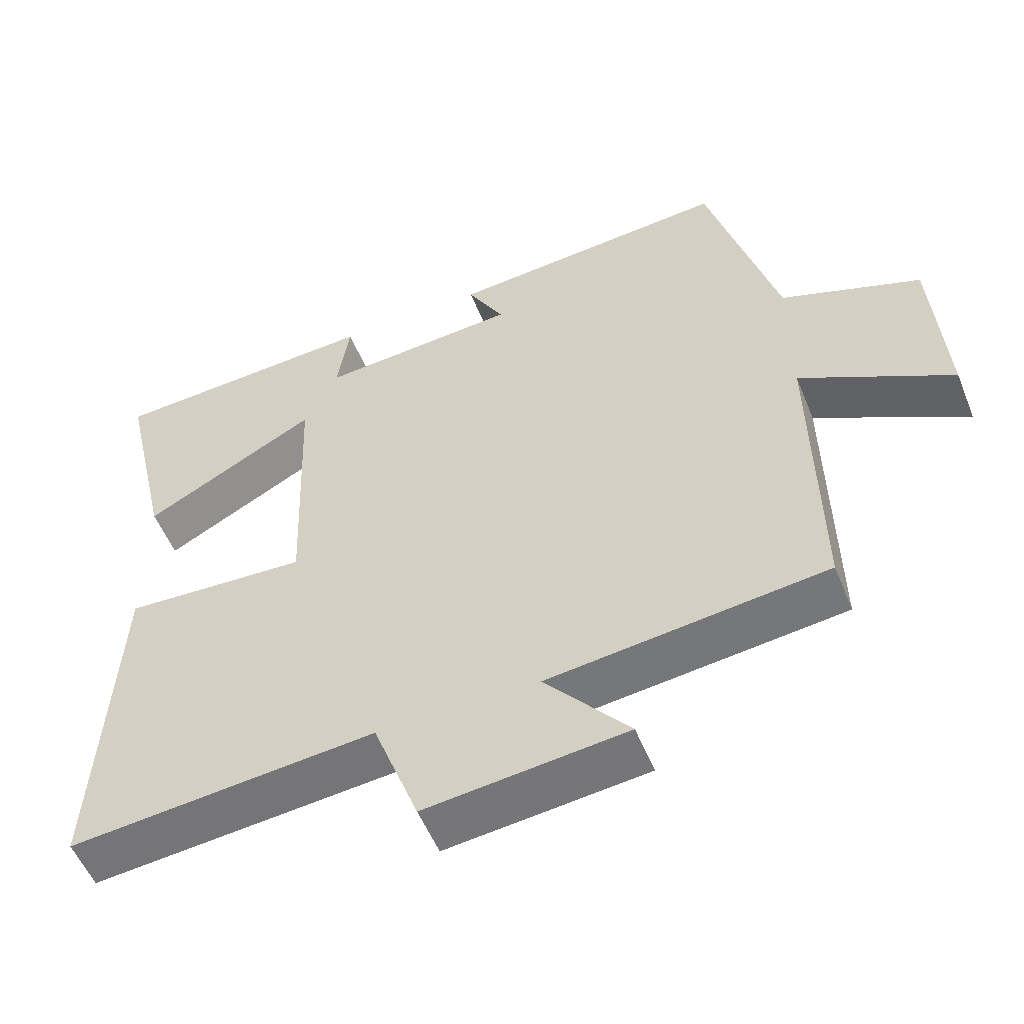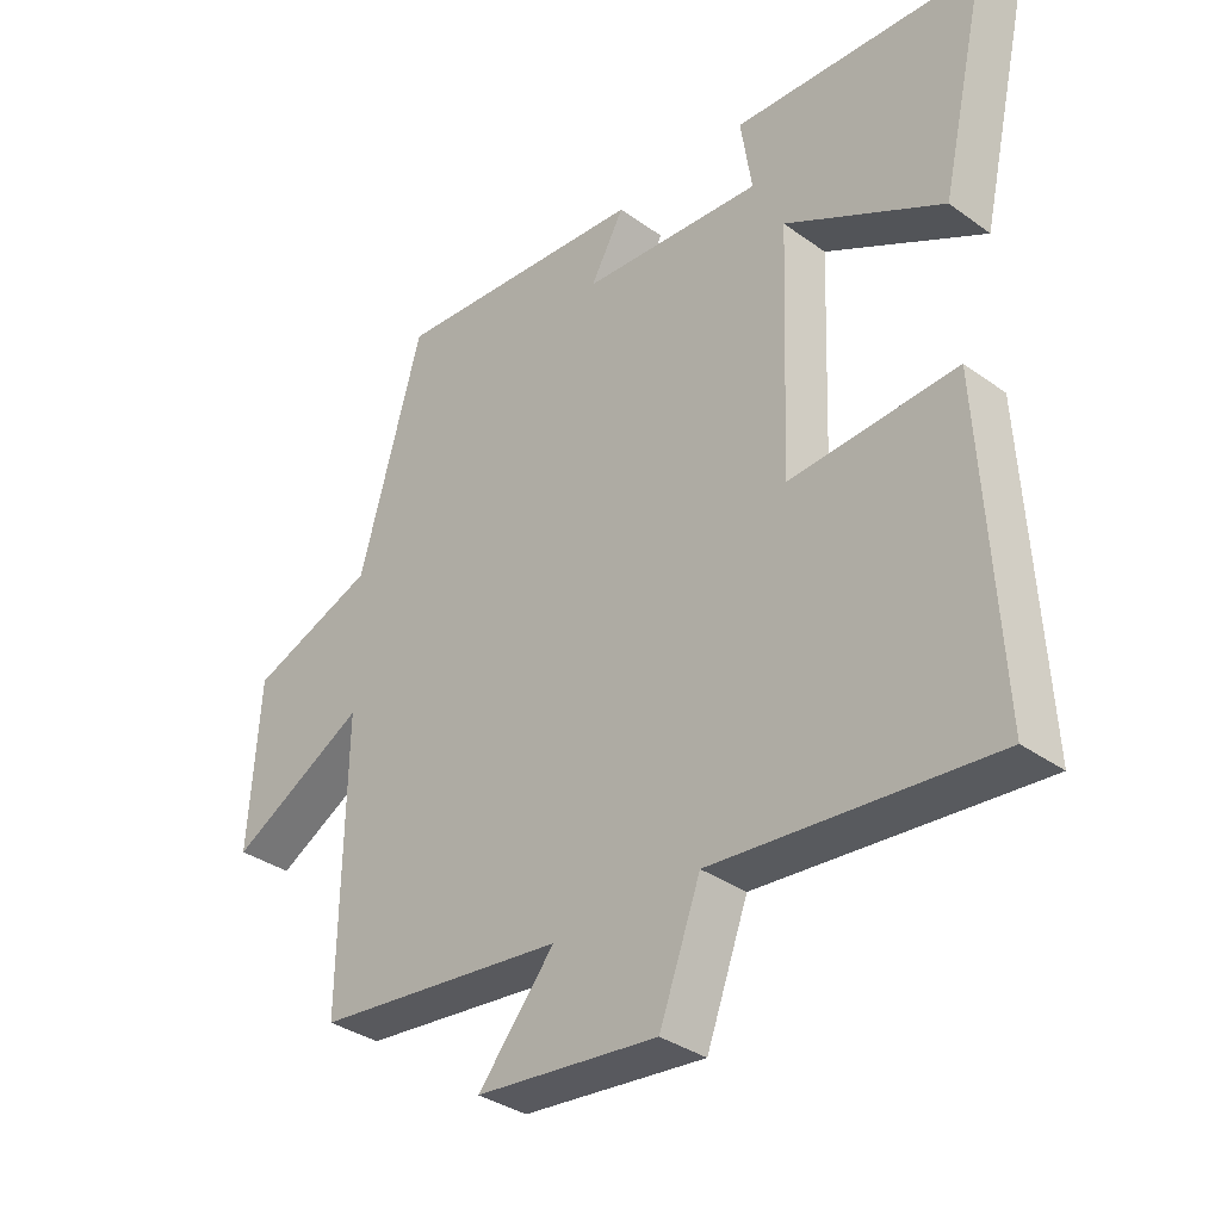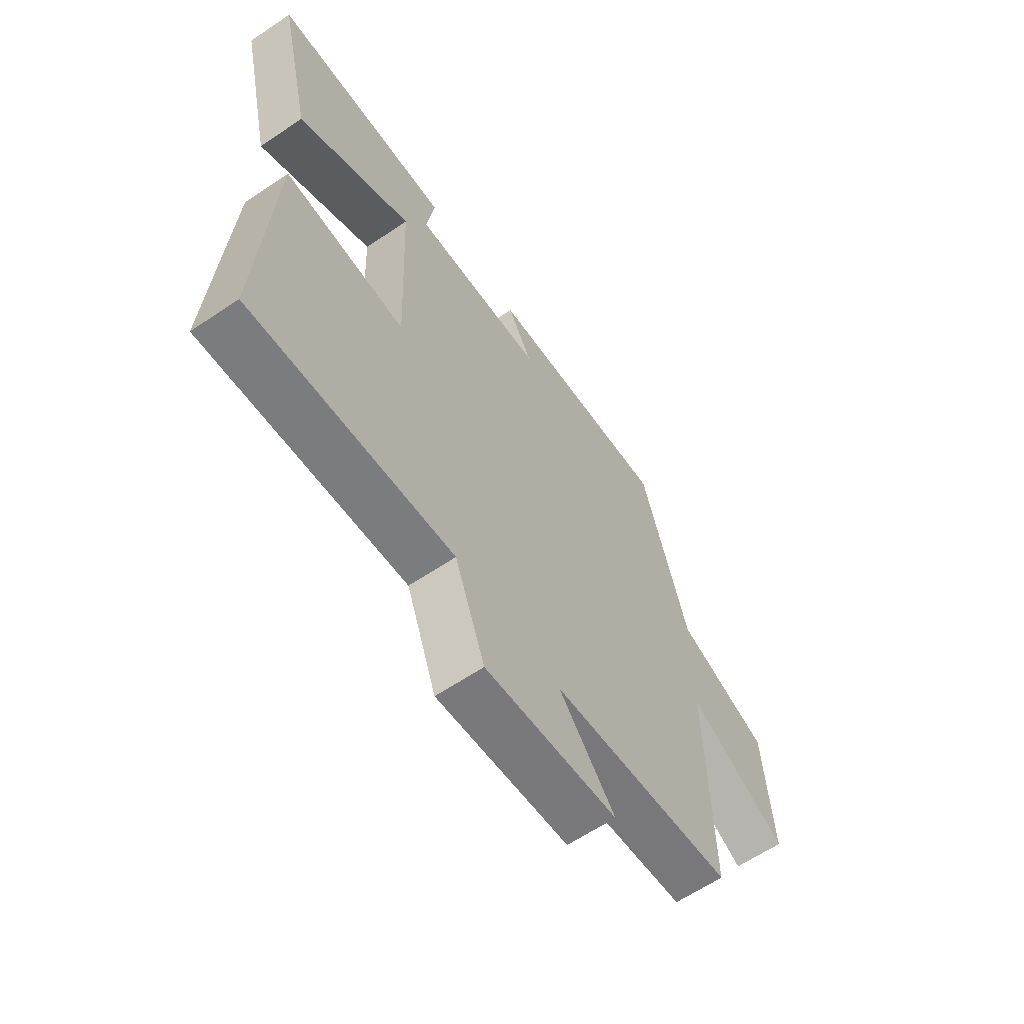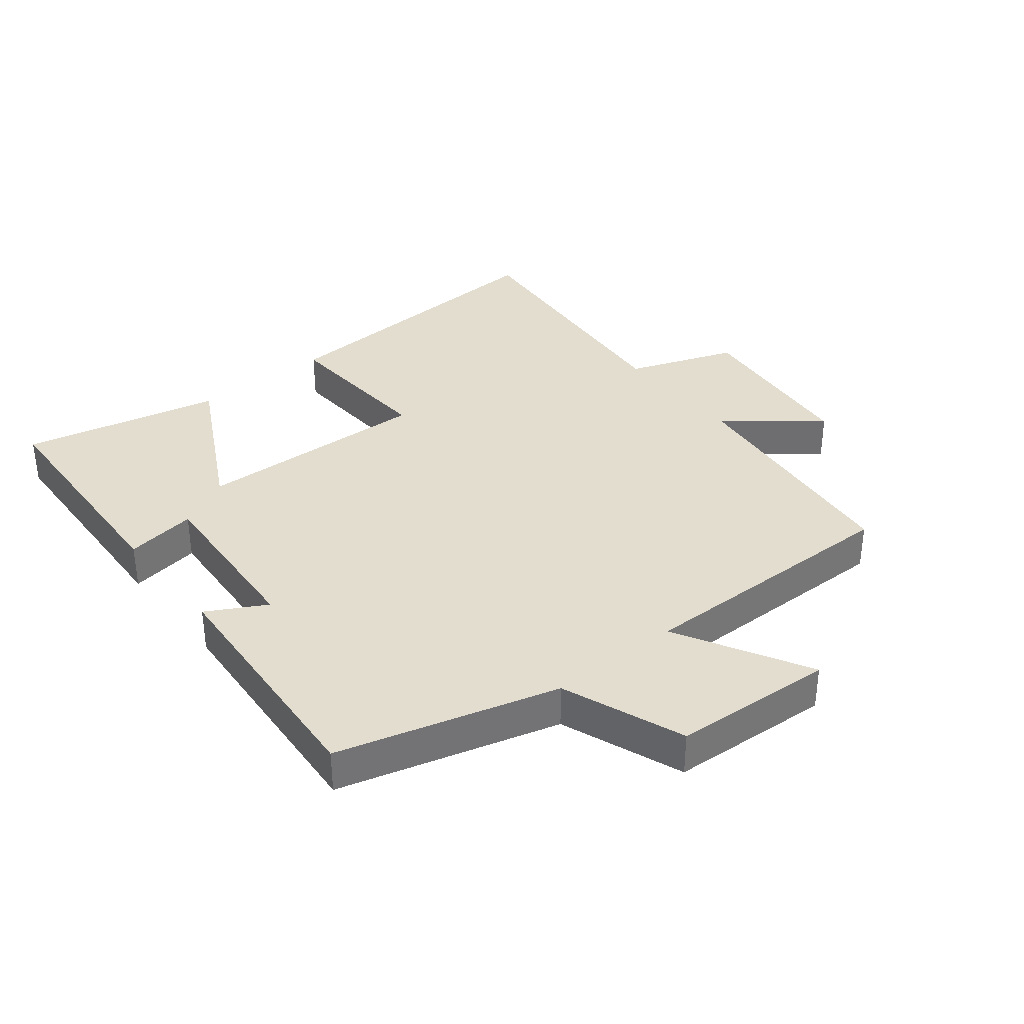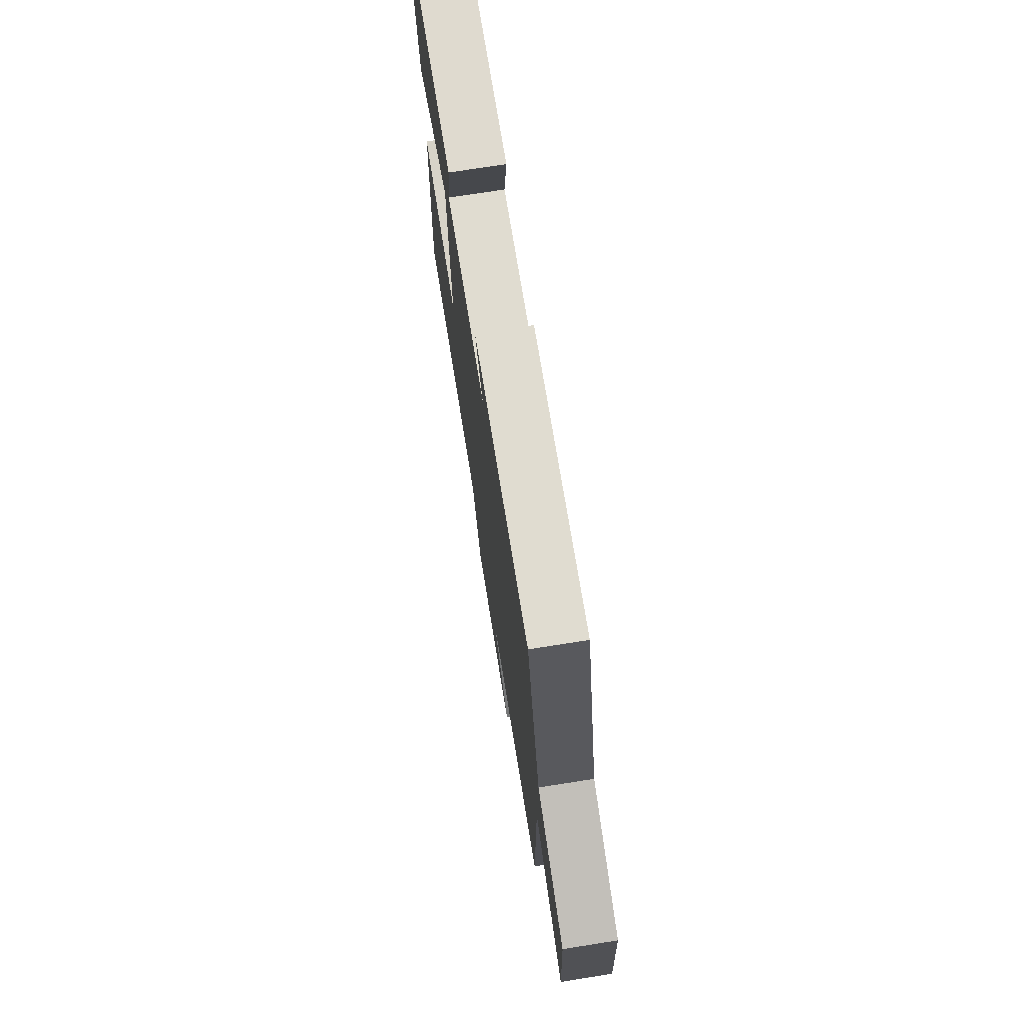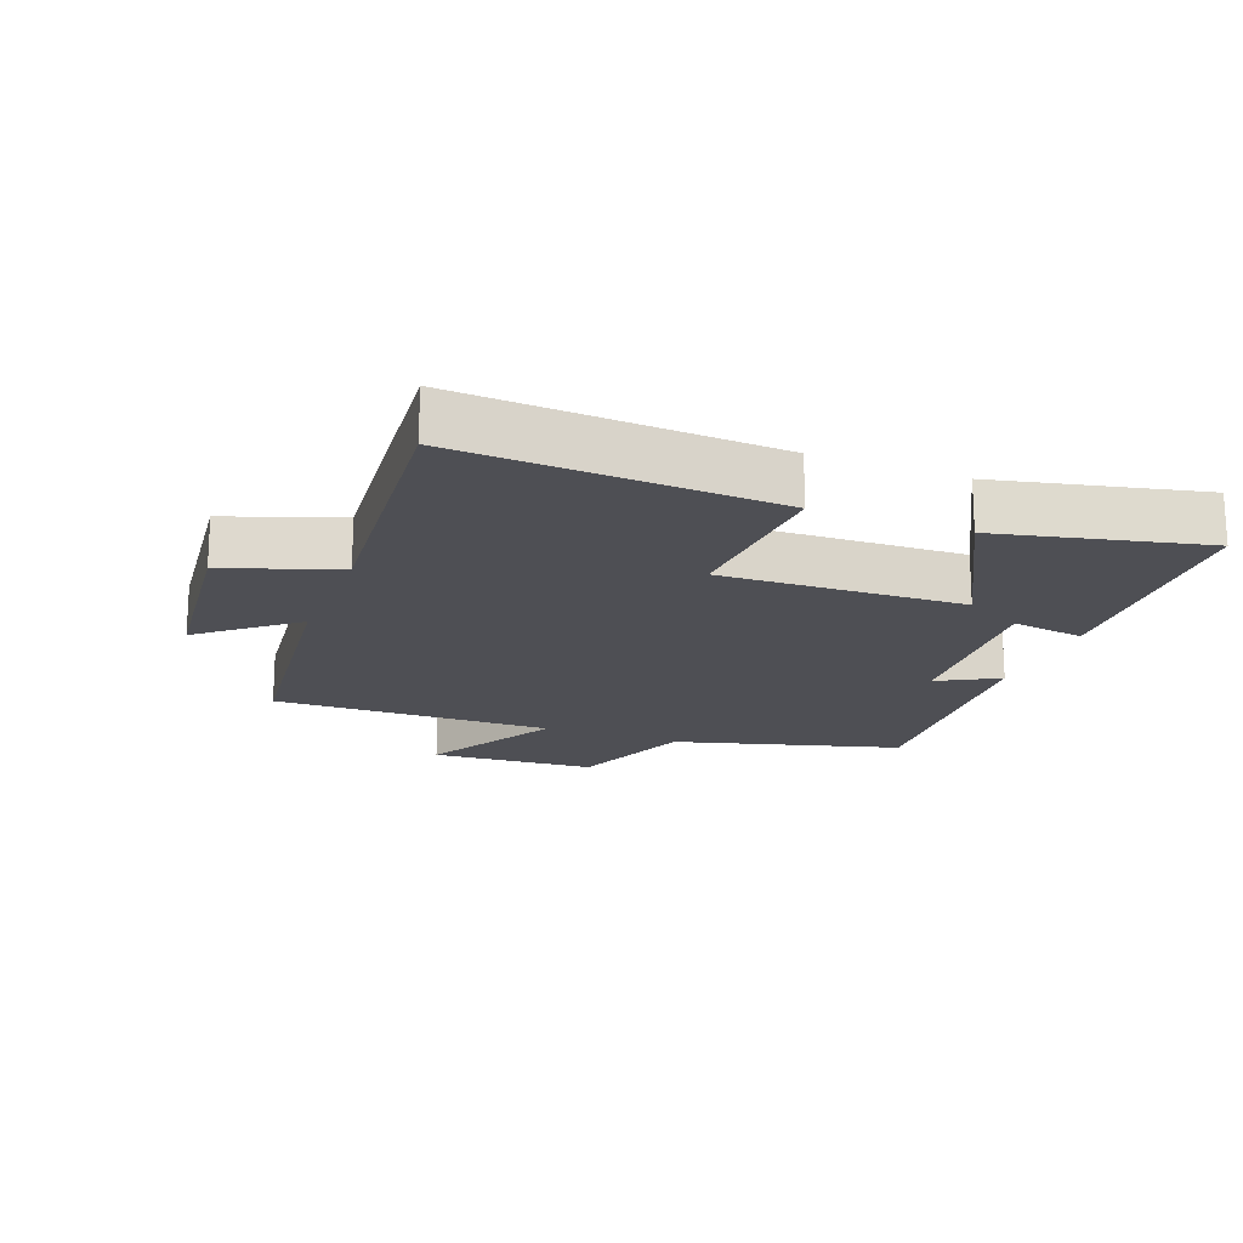
<metadata>
{"format":"obj","ext":"obj","renderer":"f3d","projection":"perspective","resolution":1024,"background":"white","views":[{"elev":-54.2,"azim":21.9,"up":"+Z"},{"elev":-34.8,"azim":-133.8,"up":"+Z"},{"elev":-62.7,"azim":-55.7,"up":"+Z"},{"elev":35.5,"azim":51.1,"up":"+Y"},{"elev":73.6,"azim":81.0,"up":"+Z"},{"elev":-18.4,"azim":-111.1,"up":"+Y"}]}
</metadata>
<code>
v -0.526 0.07 -0.539
v -0.5 0.07 -0.058
v -0.245 0.07 -0.073
v -0.259 0.07 0.297
v -0.5 0.07 0.168
v -0.571 0.07 0.48
v -0.195 0.07 0.5
v -0.212 0.07 0.388
v 0.064 0.07 0.408
v 0.013 0.07 0.5
v 0.404 0.07 0.53
v 0.5 0.07 0.185
v 0.693 0.07 0.113
v 0.709 0.07 -0.141
v 0.5 0.07 -0.027
v 0.506 0.07 -0.456
v 0.122 0.07 -0.5
v 0.239 0.07 -0.64
v -0.039 0.07 -0.67
v -0.102 0.07 -0.5
v -0.526 0 -0.539
v -0.5 0 -0.058
v -0.245 0 -0.073
v -0.259 0 0.297
v -0.5 0 0.168
v -0.571 0 0.48
v -0.195 0 0.5
v -0.212 0 0.388
v 0.064 0 0.408
v 0.013 0 0.5
v 0.404 0 0.53
v 0.5 0 0.185
v 0.693 0 0.113
v 0.709 0 -0.141
v 0.5 0 -0.027
v 0.506 0 -0.456
v 0.122 0 -0.5
v 0.239 0 -0.64
v -0.039 0 -0.67
v -0.102 0 -0.5
f 17 18 19 20
f 15 16 17 20
f 15 20 1
f 12 13 14 15
f 11 12 15
f 10 11 15
f 9 10 15
f 8 9 15
f 6 7 8
f 5 6 8
f 4 5 8
f 3 4 8 15
f 1 2 3
f 1 3 15
f 40 39 38 37
f 40 37 36 35
f 21 40 35
f 35 34 33 32
f 35 32 31
f 35 31 30
f 35 30 29
f 35 29 28
f 28 27 26
f 28 26 25
f 28 25 24
f 35 28 24 23
f 23 22 21
f 35 23 21
f 1 21 22 2
f 2 22 23 3
f 3 23 24 4
f 4 24 25 5
f 5 25 26 6
f 6 26 27 7
f 7 27 28 8
f 8 28 29 9
f 9 29 30 10
f 10 30 31 11
f 11 31 32 12
f 12 32 33 13
f 13 33 34 14
f 14 34 35 15
f 15 35 36 16
f 16 36 37 17
f 17 37 38 18
f 18 38 39 19
f 19 39 40 20
f 20 40 21 1

</code>
